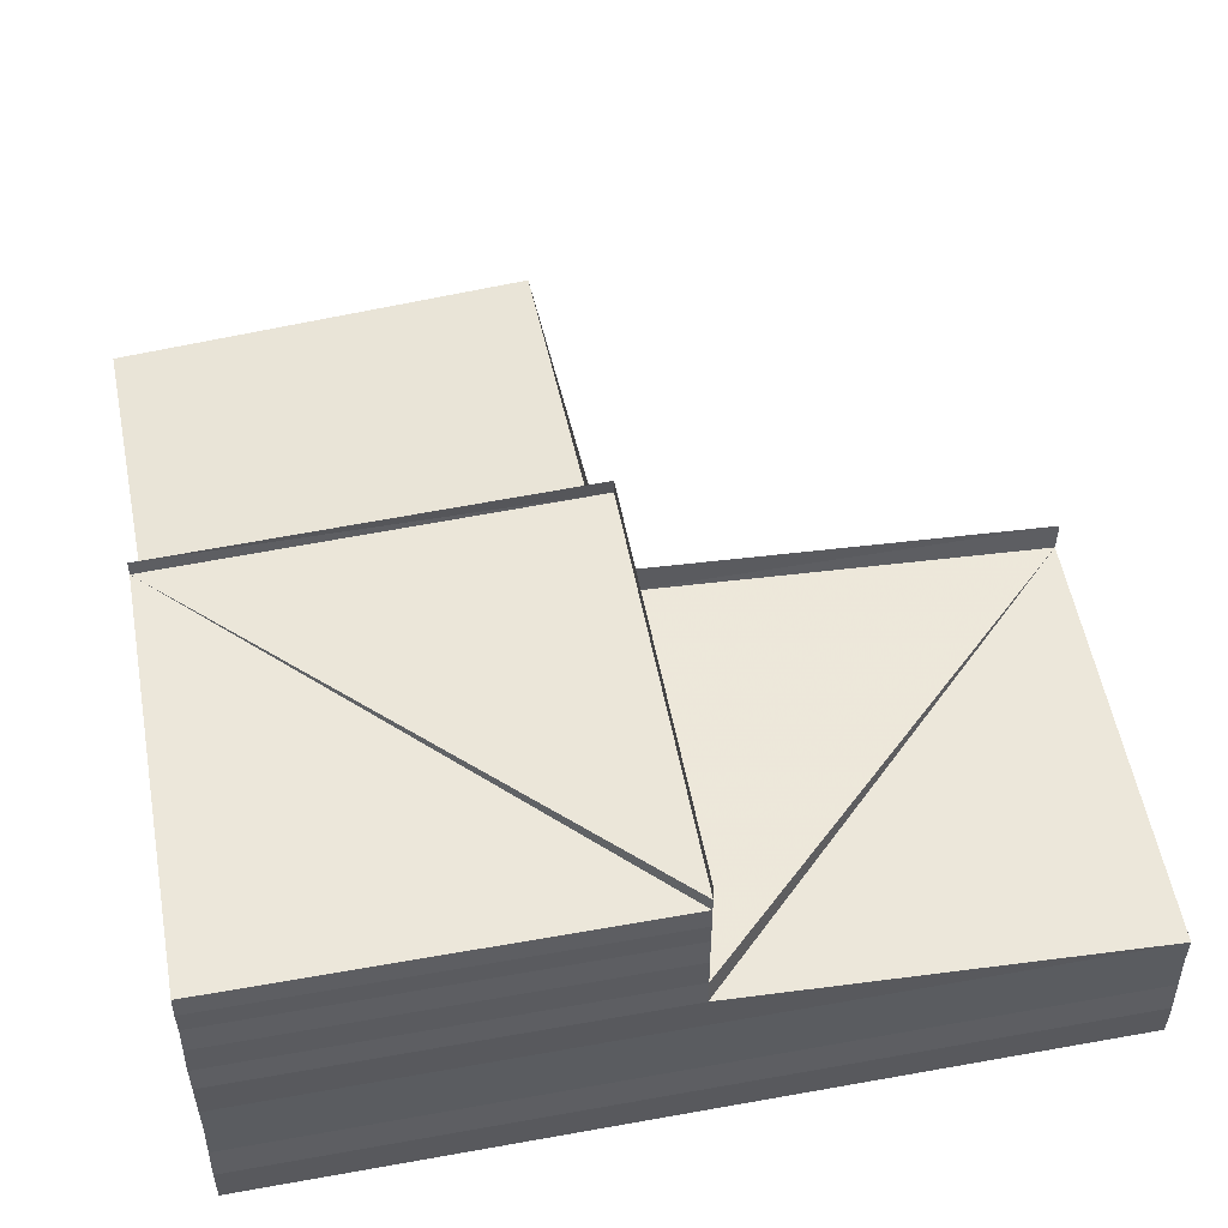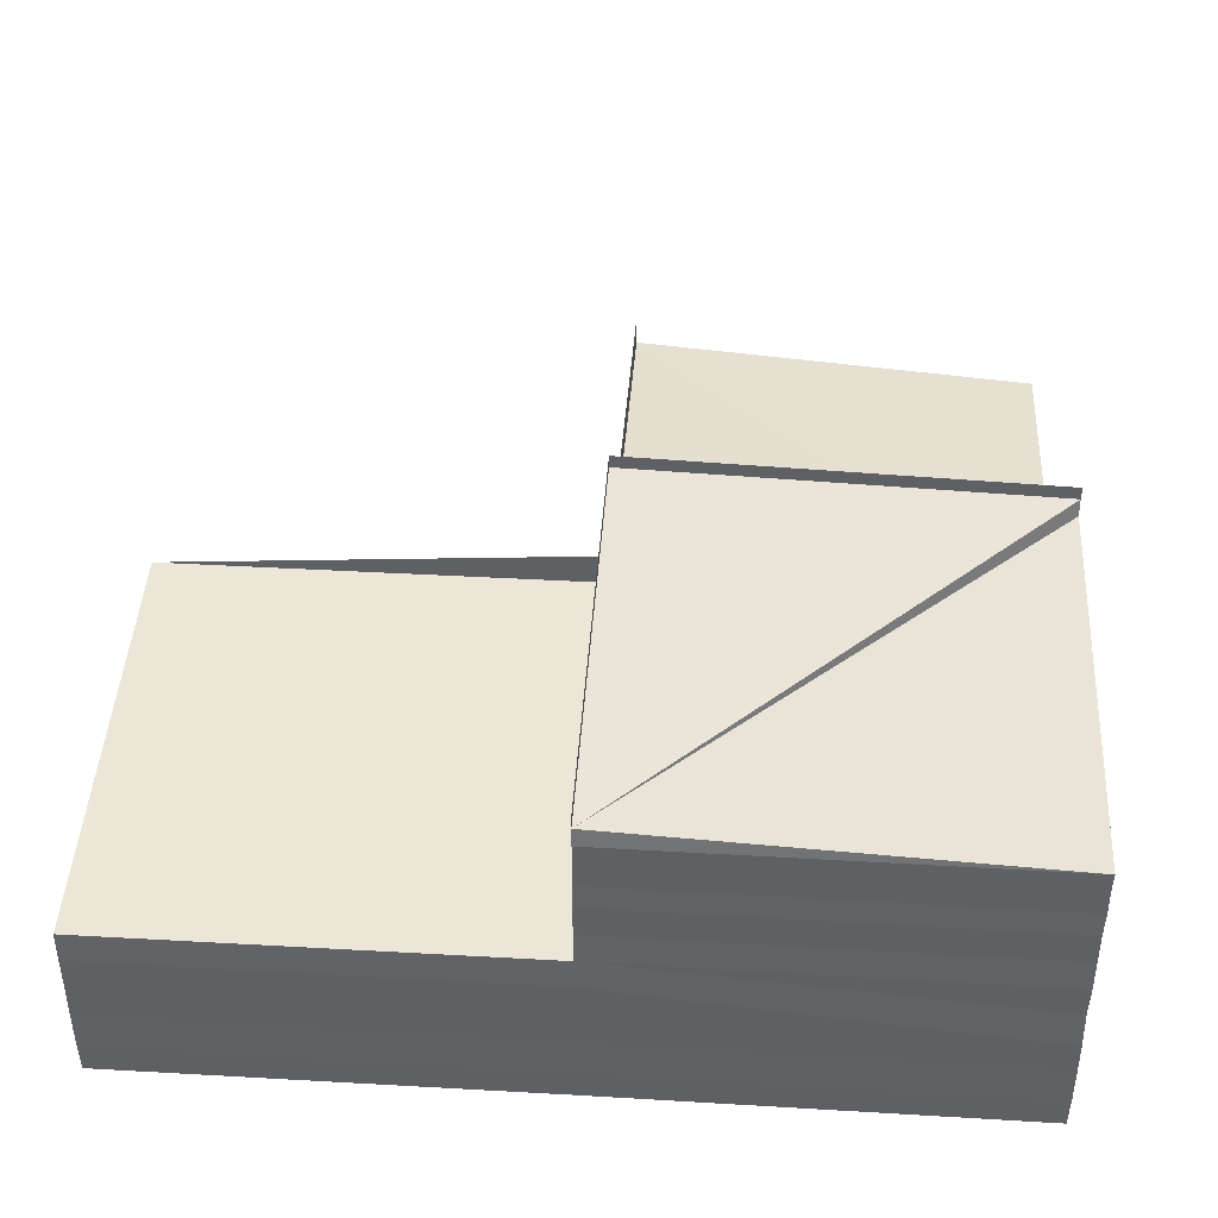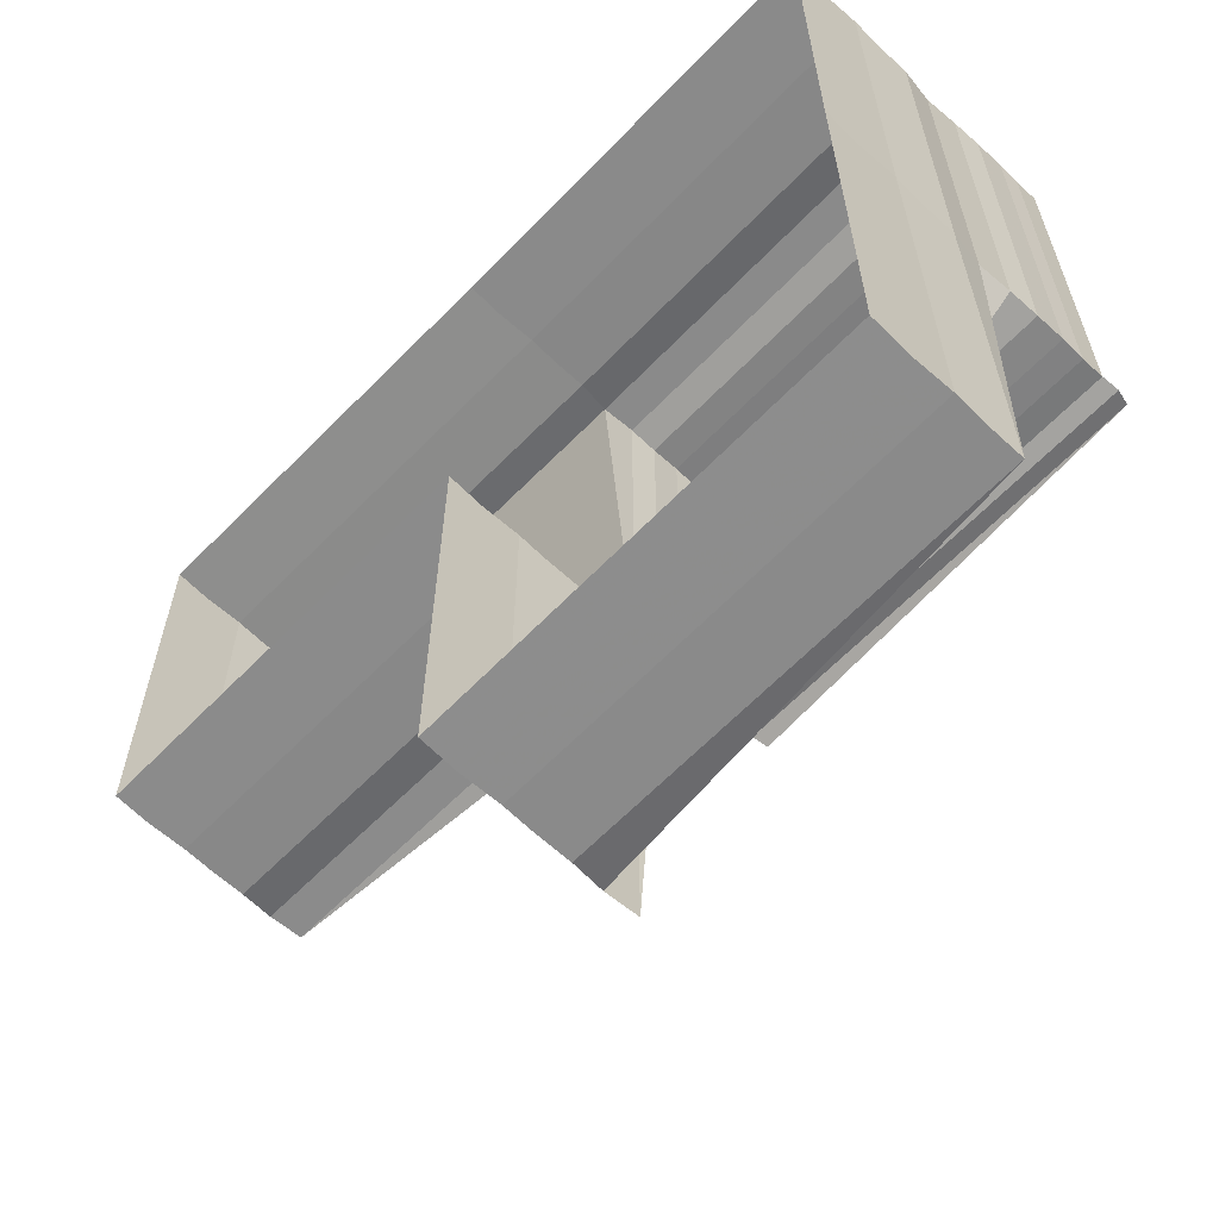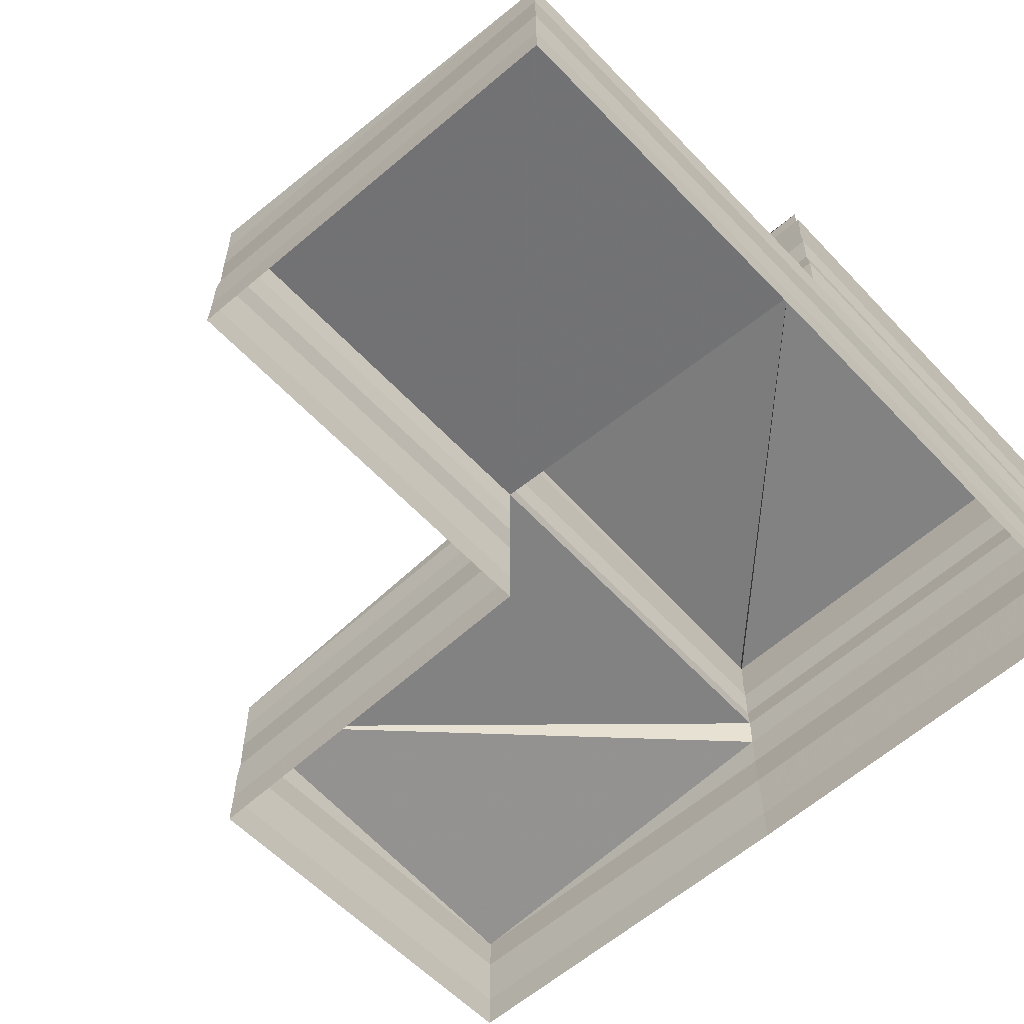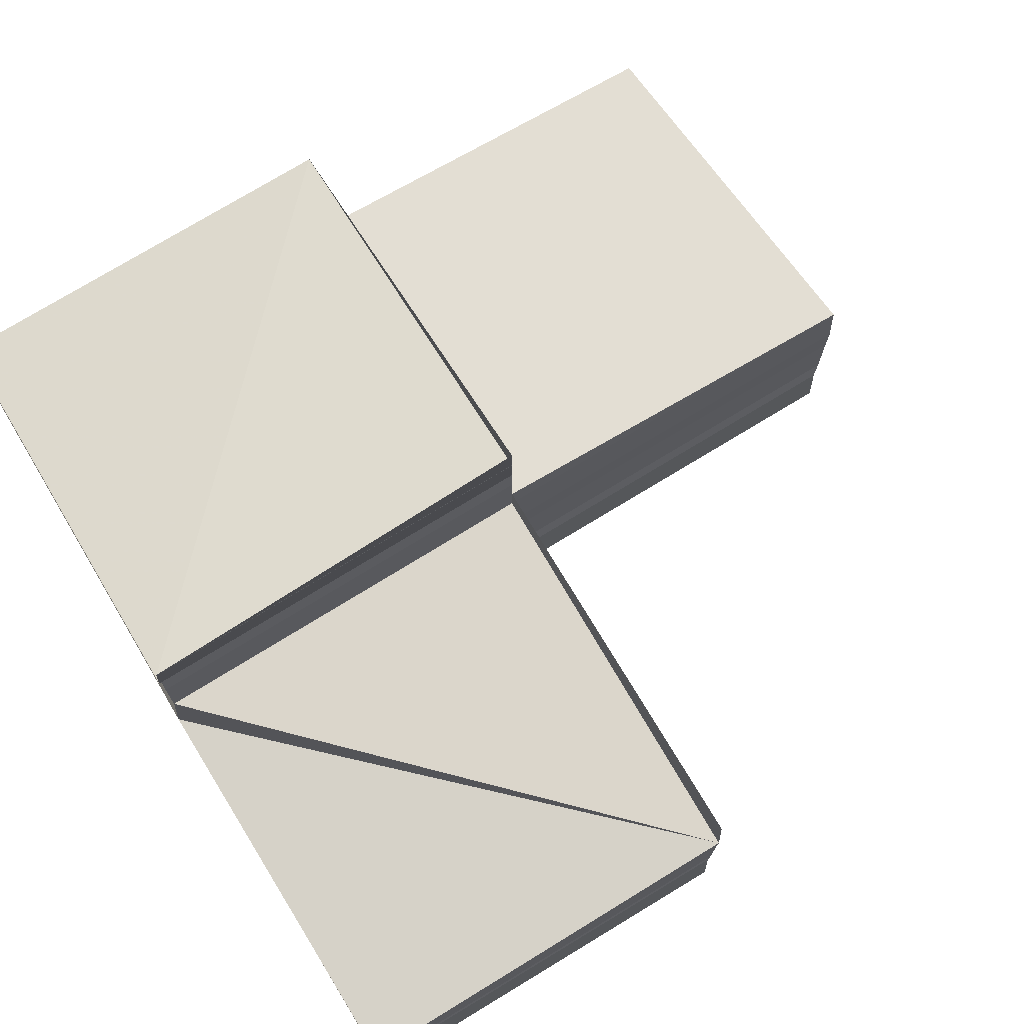
<metadata>
{"format":"obj","ext":"obj","renderer":"f3d","projection":"perspective","resolution":1024,"background":"white","views":[{"elev":50.6,"azim":-101.1,"up":"+Z"},{"elev":41.9,"azim":-175.9,"up":"+Z"},{"elev":-62.5,"azim":-134.0,"up":"+Y"},{"elev":-58.8,"azim":132.5,"up":"+Z"},{"elev":70.2,"azim":-31.3,"up":"+Z"}]}
</metadata>
<code>
o 12100
v 2229 1883 16.15
v 2229 1883 16.15
v 2229 1883 16.15
v 2229 1883 16.15
v 2229 1883 16.15
v 2229 1883 16.15
v 2229 1883 16.15
v 2229 1883 16.15
v 2229 1883 16.15
v 2229 1883 16.15
v 2229 1883 16.15
v 2229 1883 16.15
v 2229 1883 16.15
v 2229 1883 16.15
v 2229 1883 16.15
v 2229 1883 16.15
v 2229 1883 16.15
v 2229 1883 16.15
v 2229 1883 16.15
v 2229 1883 16.15
v 2229 1883 16.15
v 2229 1883 16.15
v 2229 1883 16.15
v 2229 1883 16.15
v 2229 1883 16.15
v 2229 1883 16.15
v 2229 1883 16.15
v 2229 1883 16.15
v 2229 1883 16.15
v 2229 1883 16.15
v 2229 1883 16.15
v 2229 1883 16.15
v 2229 1883 16.15
v 2229 1883 16.15
v 2229 1883 16.15
v 2229 1883 16.15
v 2229 1883 16.15
v 2229 1883 16.15
v 2229 1883 16.15
v 2229 1883 16.15
v 2229 1883 16.15
v 2229 1883 16.15
v 2229 1883 16.15
v 2229 1883 16.15
v 2229 1883 16.15
v 2229 1883 16.15
v 2229 1883 16.15
v 2229 1883 16.15
v 2229 1883 16.15
v 2229 1883 16.15
v 2229 1883 16.15
v 2229 1883 16.15
v 2229 1883 16.15
v 2229 1883 16.15
v 2229 1883 16.15
v 2229 1883 16.15
v 2229 1883 16.15
v 2229 1883 16.15
v 2229 1883 16.15
v 2229 1883 16.15
v 2229 1883 16.15
v 2229 1883 16.15
v 2229 1883 16.15
v 2229 1883 16.15
v 2229 1883 16.15
v 2229 1883 16.15
v 2229 1883 16.15
v 2229 1883 16.15
v 2229 1883 16.15
v 2229 1883 16.15
v 2229 1883 16.15
v 2229 1883 16.15
v 2229 1883 16.15
v 2229 1883 16.15
v 2229 1883 16.15
v 2229 1883 16.15
v 2229 1883 16.15
v 2229 1883 16.15
v 2229 1883 16.15
v 2229 1883 16.15
v 2229 1883 16.15
v 2229 1883 16.15
v 2229 1883 16.15
v 2229 1883 16.15
v 2229 1883 16.15
v 2229 1883 16.15
v 2229 1883 16.15
v 2229 1883 16.15
v 2229 1883 16.15
v 2229 1883 16.15
v 2229 1883 16.15
v 2229 1883 16.15
v 2229 1883 16.15
v 2229 1883 16.15
v 2229 1883 16.15
v 2229 1883 16.15
v 2229 1883 16.15
v 2229 1883 16.15
v 2229 1883 16.15
v 2229 1883 16.15
v 2229 1883 16.15
v 2229 1883 16.15
v 2229 1883 16.15
v 2229 1883 16.15
v 2229 1883 16.15
v 2229 1883 16.15
v 2229 1883 16.15
v 2229 1883 16.15
v 2229 1883 16.15
v 2229 1883 16.15
v 2229 1883 16.15
v 2229 1883 16.15
v 2229 1883 16.15
v 2229 1883 16.15
v 2229 1883 16.15
v 2229 1883 16.15
v 2229 1883 16.15
v 2229 1883 16.15
v 2229 1883 16.15
v 2229 1883 16.15
v 2229 1883 16.15
v 2229 1883 16.15
v 2229 1883 16.15
v 2229 1883 16.15
v 2229 1883 16.15
v 2229 1883 16.15
v 2229 1883 16.15
v 2229 1883 16.15
v 2229 1883 16.15
v 2229 1883 16.15
v 2229 1883 16.15
v 2229 1883 16.15
v 2229 1883 16.15
v 2229 1883 16.15
v 2229 1883 16.15
v 2229 1883 16.15
v 2229 1883 16.15
v 2229 1883 16.15
v 2229 1883 16.15
v 2229 1883 16.15
v 2229 1883 16.15
v 2229 1883 16.15
v 2229 1883 16.15
v 2229 1883 16.15
v 2229 1883 16.15
v 2229 1883 16.15
v 2229 1883 16.15
v 2229 1883 16.15
v 2229 1883 16.15
v 2229 1883 16.15
v 2229 1883 16.15
v 2229 1883 16.15
v 2229 1883 16.15
v 2229 1883 16.15
v 2229 1883 16.15
v 2229 1883 16.15
v 2229 1883 16.15
v 2229 1883 16.15
v 2229 1883 16.15
v 2229 1883 16.15
v 2229 1883 16.15
v 2229 1883 16.15
v 2229 1883 16.15
v 2229 1883 16.15
v 2229 1883 16.15
v 2229 1883 16.15
v 2229 1883 16.15
v 2229 1883 16.15
v 2229 1883 16.15
v 2229 1883 16.15
v 2229 1883 16.15
v 2229 1883 16.15
v 2229 1883 16.15
v 2229 1883 16.15
v 2229 1883 16.15
v 2229 1883 16.15
v 2229 1883 16.15
v 2229 1883 16.15
v 2229 1883 16.15
v 2229 1883 16.15
v 2229 1883 16.15
v 2229 1883 16.15
v 2229 1883 16.15
v 2229 1883 16.15
v 2229 1883 16.15
v 2229 1883 16.15
v 2229 1883 16.15
v 2229 1883 16.15
v 2229 1883 16.15
v 2229 1883 16.15
v 2229 1883 16.15
v 2229 1883 16.15
v 2229 1883 16.15
v 2229 1883 16.15
v 2229 1883 16.15
v 2229 1883 16.15
v 2229 1883 16.15
v 2229 1883 16.15
v 2229 1883 16.15
v 2229 1883 16.15
v 2229 1883 16.15
v 2229 1883 16.15
v 2229 1883 16.15
v 2229 1883 16.15
v 2229 1883 16.15
v 2229 1883 16.15
v 2229 1883 16.15
v 2229 1883 16.15
v 2229 1883 16.15
v 2229 1883 16.15
v 2229 1883 16.15
v 2229 1883 16.15
v 2229 1883 16.15
v 2229 1883 16.15
v 2229 1883 16.15
v 2229 1883 16.15
v 2229 1883 16.15
v 2229 1883 16.15
v 2229 1883 16.15
v 2229 1883 16.15
f 1 2 3
f 4 1 5
f 6 1 3
f 5 3 7
f 8 6 9
f 10 11 8
f 9 12 13
f 13 14 15
f 15 16 17
f 17 18 19
f 20 21 18
f 22 23 21
f 24 25 23
f 26 22 27
f 28 24 26
f 27 20 29
f 29 30 19
f 31 32 30
f 33 34 28
f 34 35 25
f 36 37 35
f 38 36 33
f 39 40 38
f 41 42 32
f 43 44 42
f 45 41 46
f 47 43 45
f 48 49 47
f 49 50 44
f 51 52 50
f 53 51 48
f 54 55 53
f 46 56 57
f 58 59 56
f 60 61 59
f 62 63 61
f 64 65 63
f 66 67 65
f 68 64 69
f 70 66 68
f 69 62 71
f 72 73 70
f 71 74 75
f 76 77 75
f 78 79 74
f 80 81 79
f 82 83 81
f 84 85 83
f 86 82 87
f 88 84 86
f 89 86 87
f 87 80 90
f 91 88 86
f 92 87 90
f 88 93 94
f 86 94 95
f 87 95 96
f 90 96 97
f 90 97 98
f 99 86 100
f 100 87 101
f 101 90 102
f 103 88 99
f 104 105 103
f 105 106 88
f 107 105 88
f 108 90 109
f 108 109 110
f 111 112 110
f 113 110 114
f 114 115 116
f 117 108 118
f 118 119 120
f 116 121 122
f 115 123 124
f 121 124 125
f 122 126 127
f 126 125 128
f 127 129 130
f 131 132 129
f 133 128 134
f 133 134 135
f 136 131 137
f 138 139 132
f 140 138 136
f 120 141 140
f 141 142 139
f 137 143 144
f 145 146 144
f 147 146 148
f 149 150 143
f 151 152 150
f 153 149 154
f 155 151 153
f 156 157 155
f 157 158 152
f 159 160 156
f 160 161 158
f 29 162 159
f 162 163 161
f 164 165 29
f 165 166 123
f 167 168 163
f 169 166 170
f 171 170 172
f 173 169 174
f 174 171 175
f 176 172 177
f 175 176 178
f 178 179 180
f 179 177 181
f 182 181 183
f 184 183 185
f 186 187 184
f 188 184 189
f 154 185 190
f 189 135 190
f 147 191 190
f 192 193 190
f 194 191 195
f 194 193 196
f 194 197 198
f 194 199 198
f 192 200 198
f 201 200 198
f 3 202 203
f 204 203 205
f 12 3 204
f 3 107 204
f 7 204 206
f 207 205 208
f 204 91 207
f 14 204 207
f 206 207 209
f 210 208 168
f 207 89 210
f 16 207 210
f 209 210 211
f 211 210 117
f 210 92 167
f 212 213 142
f 173 213 57
f 214 213 57
f 215 213 216
f 214 217 218
f 164 217 218
f 215 219 218
f 215 220 218

</code>
